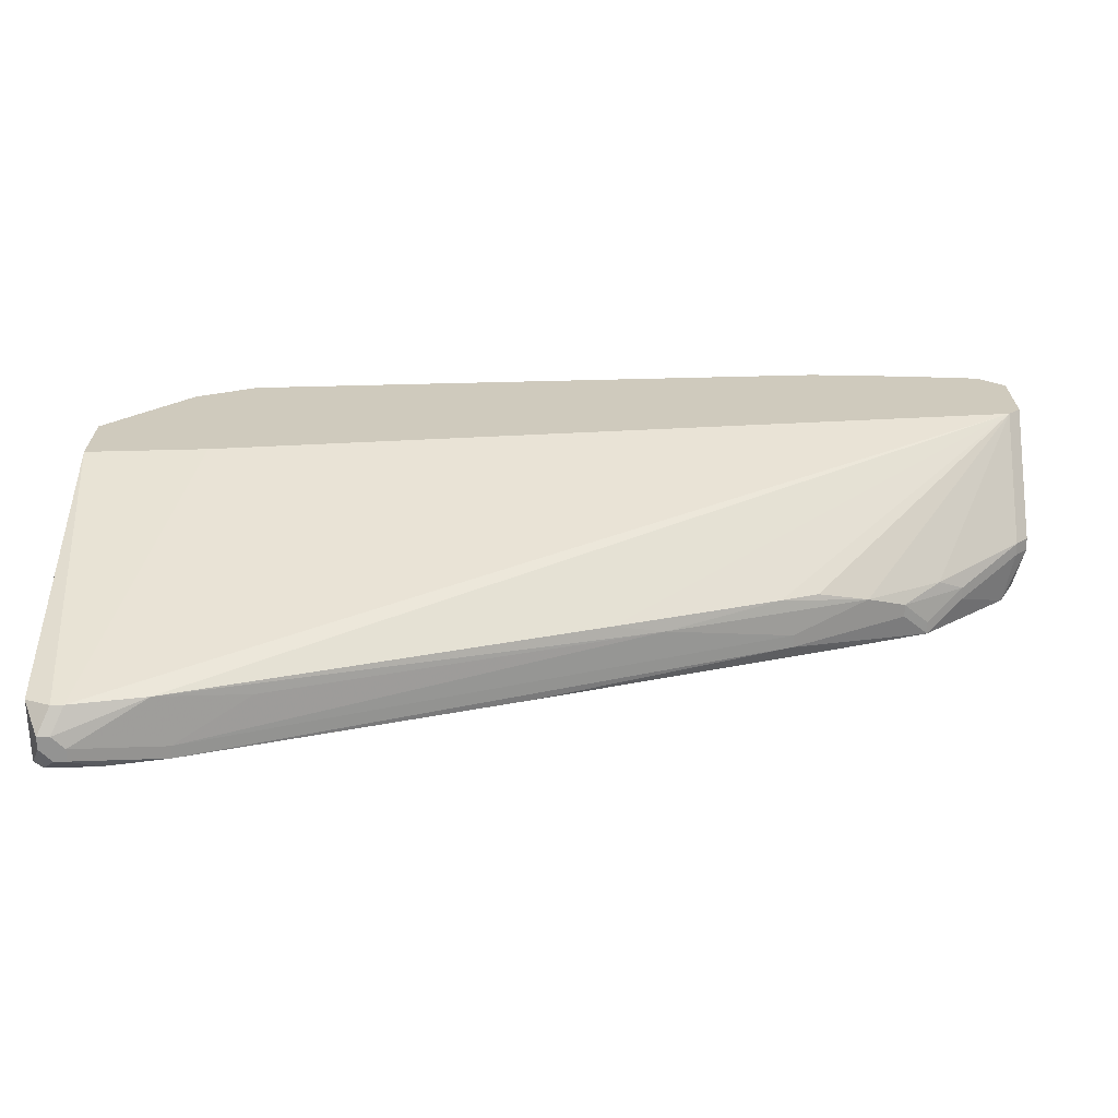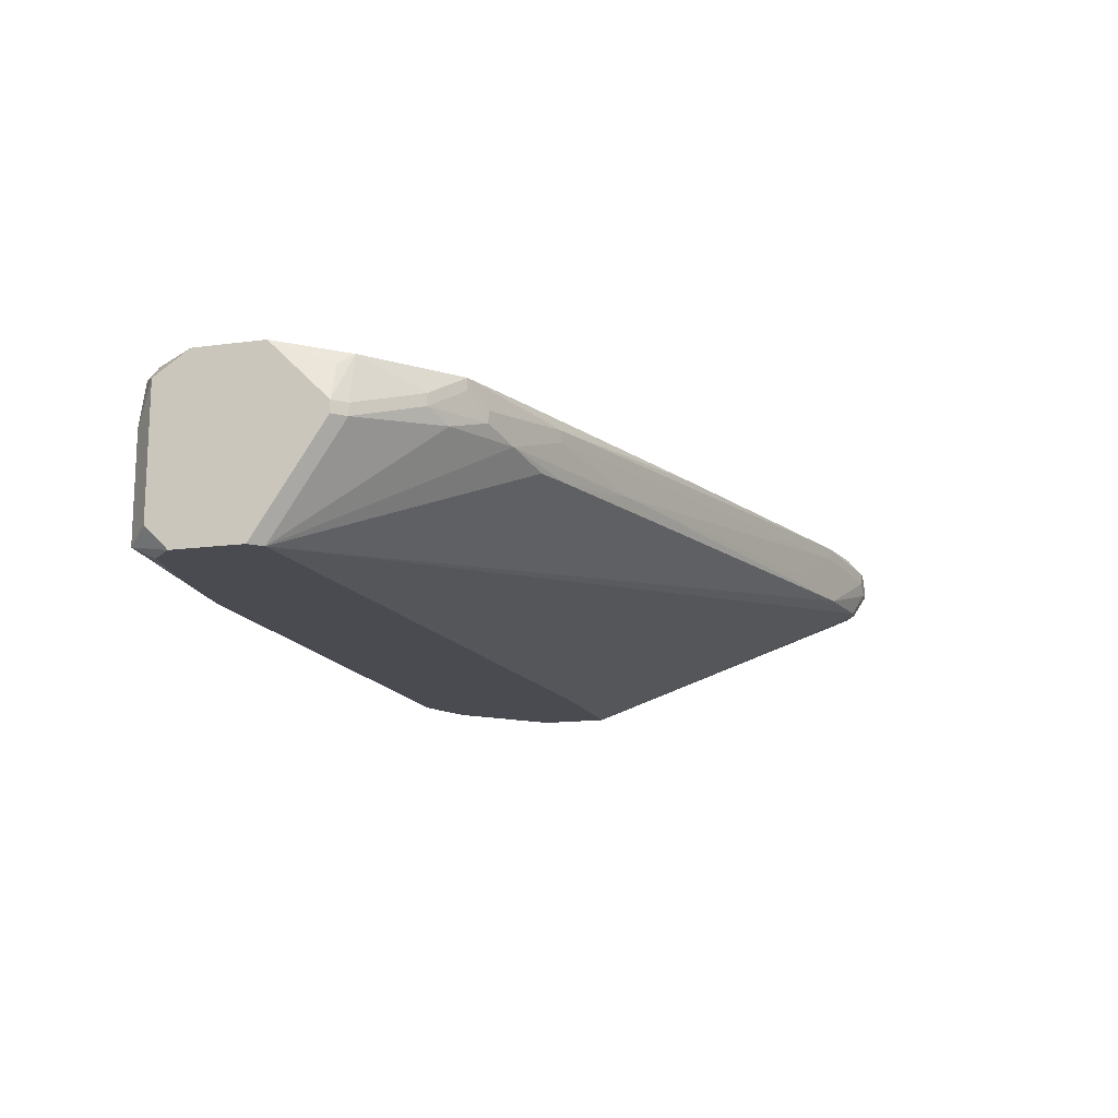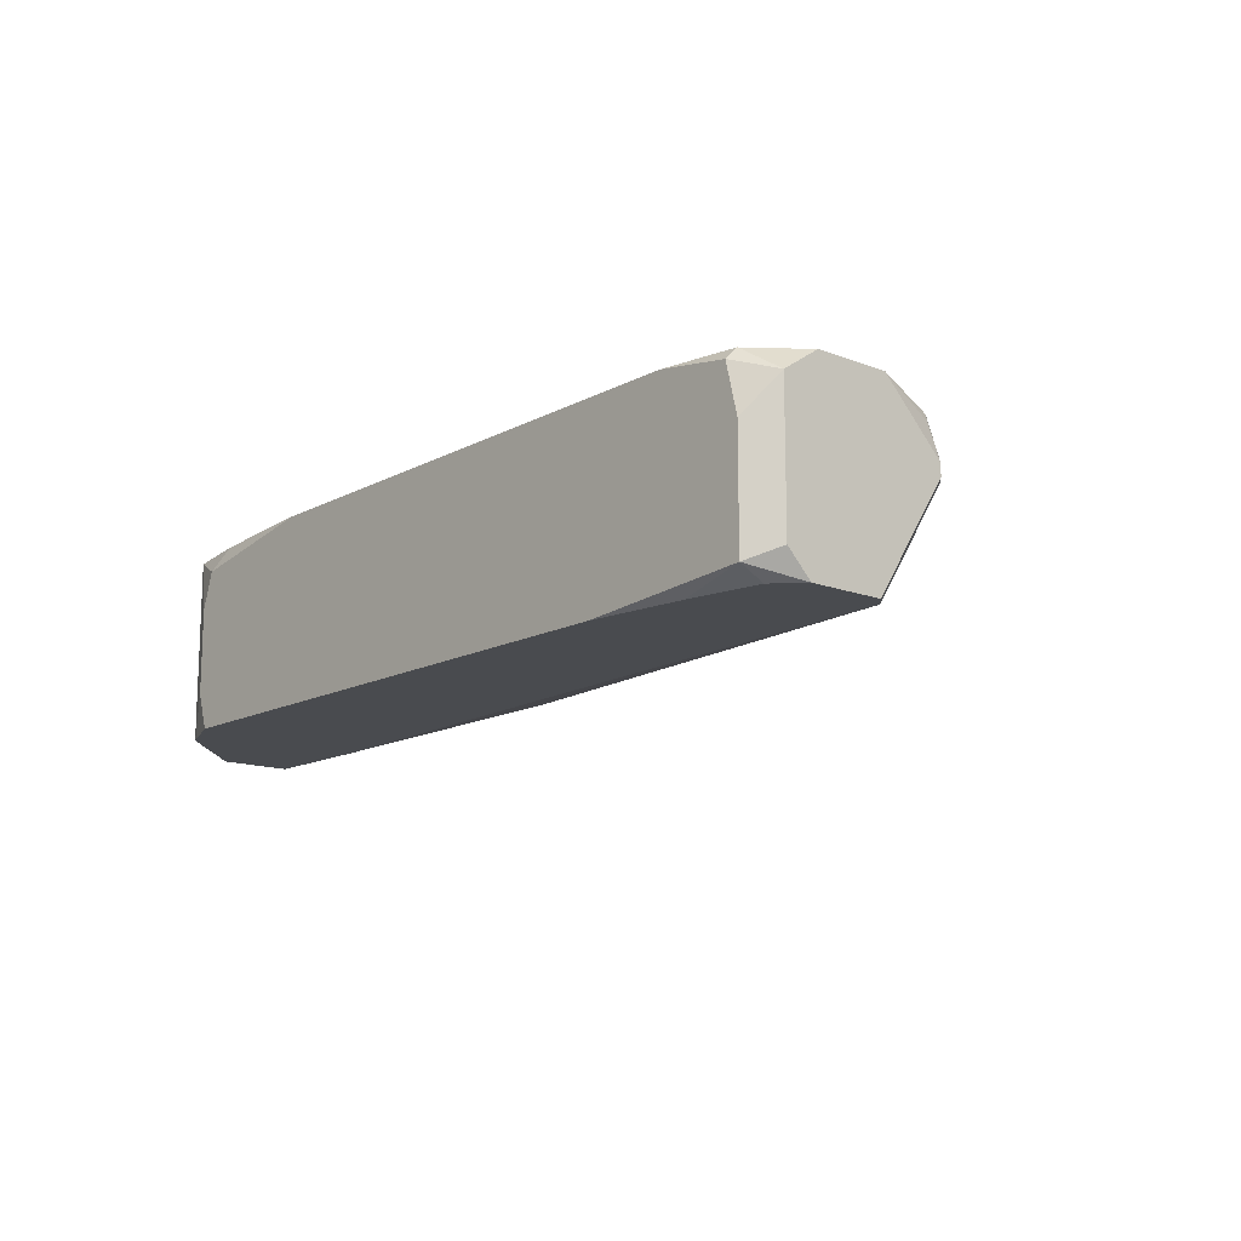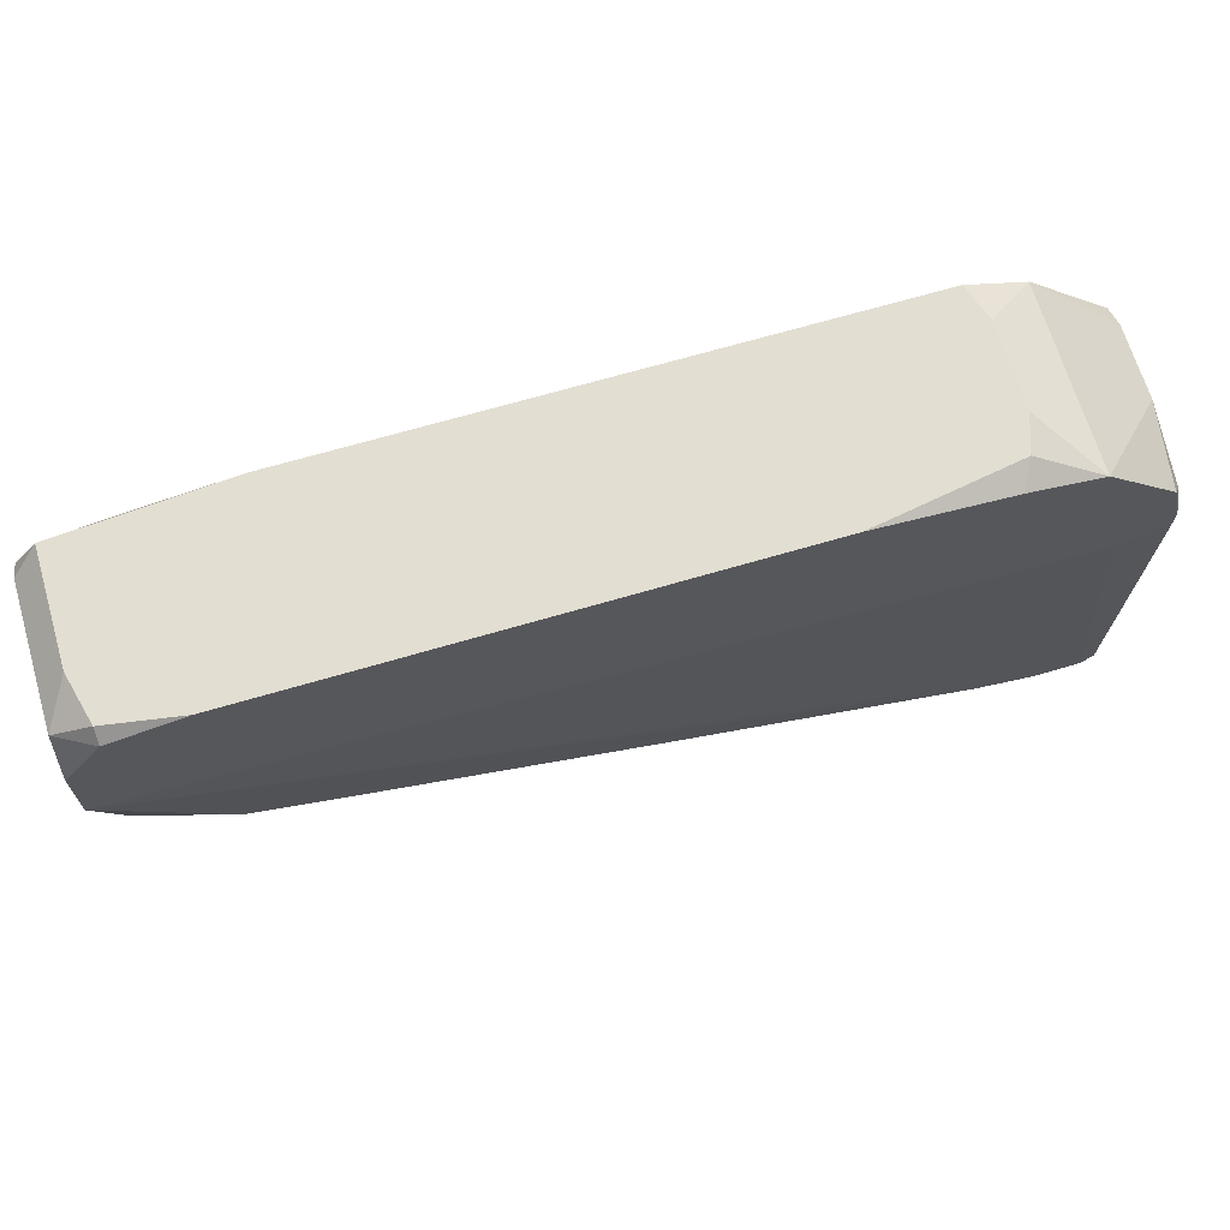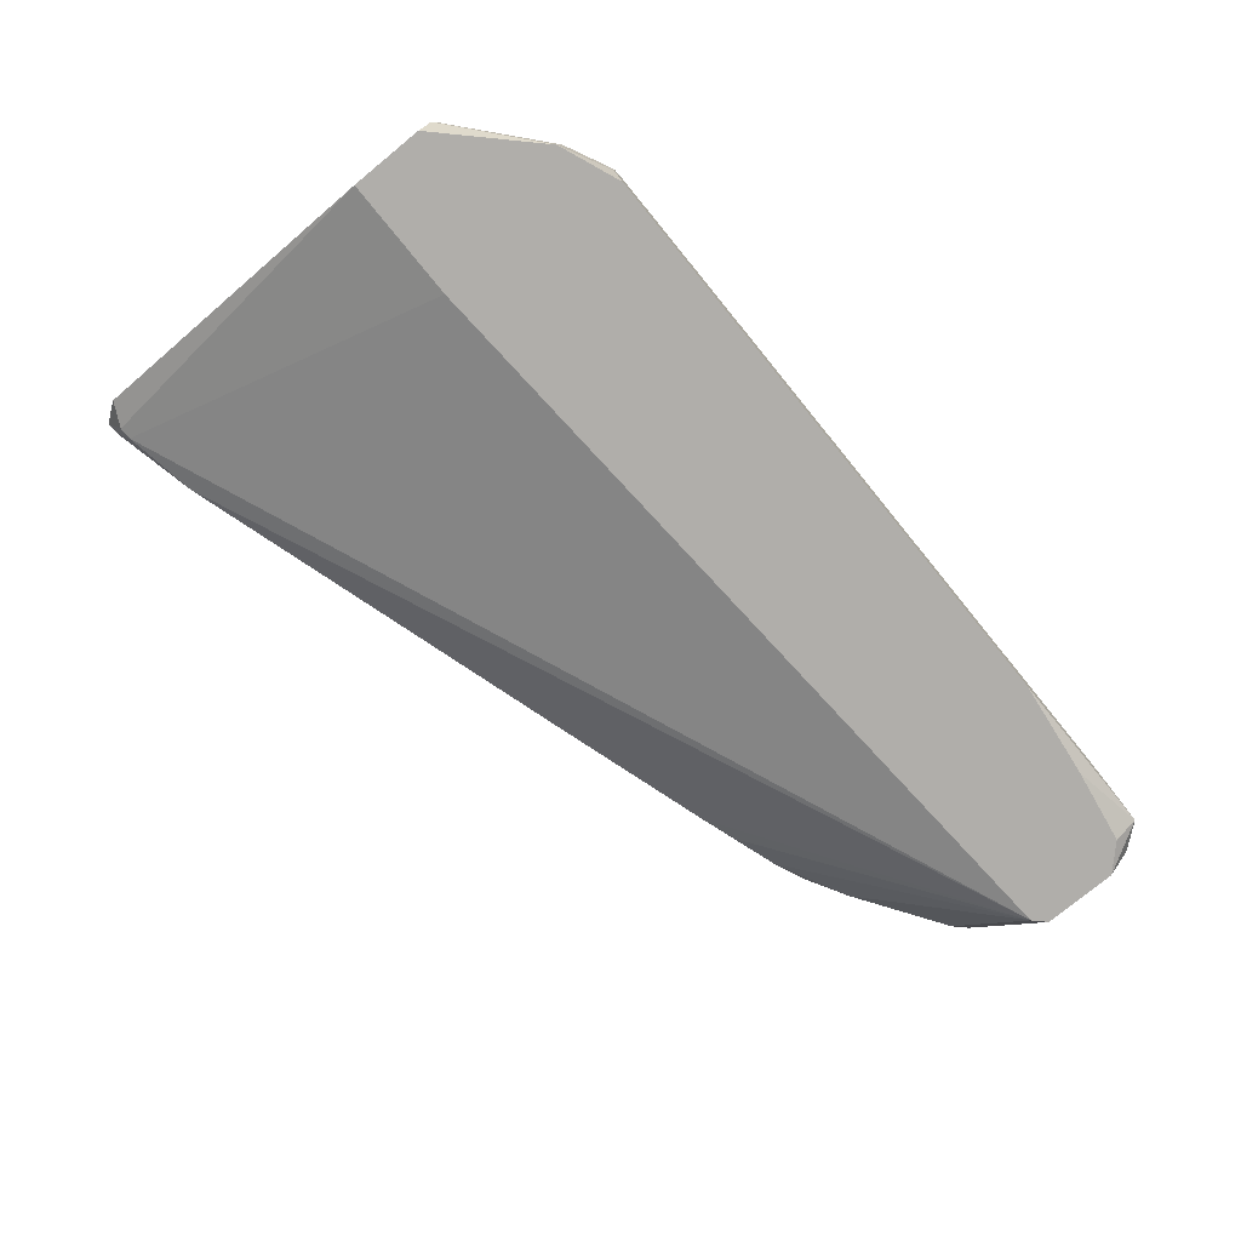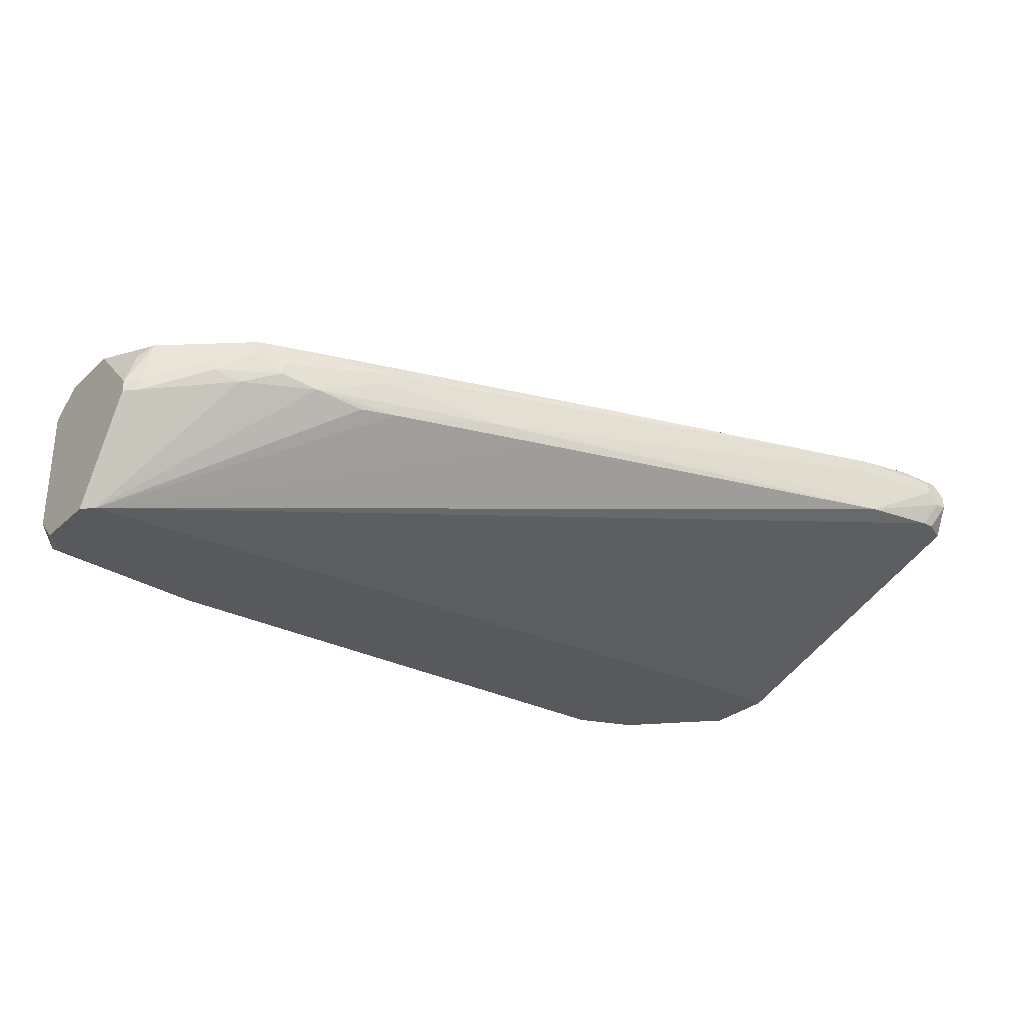
<metadata>
{"format":"obj","ext":"obj","renderer":"f3d","projection":"perspective","resolution":1024,"background":"white","views":[{"elev":-66.6,"azim":1.4,"up":"+Z"},{"elev":-14.5,"azim":106.4,"up":"+Y"},{"elev":-13.7,"azim":49.5,"up":"+Y"},{"elev":67.6,"azim":163.5,"up":"+Z"},{"elev":-77.7,"azim":-50.7,"up":"+Y"},{"elev":-29.2,"azim":142.6,"up":"+Y"}]}
</metadata>
<code>
v 0.01814 0.0005669 0.01391
v 0.05524 0.00789 0.0188
v 0.05524 0.00789 0.01587
v 0.05524 0.006913 0.02026
v 0.05524 0.005449 0.01343
v 0.05524 0.004961 0.01343
v 0.05524 0.001543 0.02026
v 0.05524 0.0005669 0.01928
v 0.05524 0.0005669 0.01635
v 0.05476 0.006913 0.01343
v 0.05476 0.005449 0.01294
v 0.05476 0.004961 0.01294
v 0.01814 0.0005669 0.01684
v 0.05476 0.0005669 0.01587
v 0.05427 0.007402 0.01294
v 0.05427 0.005449 0.02124
v 0.05427 0.001055 0.02124
v 0.05427 0.0005669 0.02026
v 0.05378 0.00789 0.02075
v 0.05378 0.007402 0.02124
v 0.05231 0.006425 0.01098
v 0.05231 0.005937 0.01098
v 0.05134 0.005449 0.0105
v 0.05134 0.0005669 0.02075
v 0.05085 0.00789 0.02124
v 0.05085 0.007402 0.01001
v 0.05085 0.006913 0.01001
v 0.04987 0.006425 0.00952
v 0.04987 0.005937 0.00952
v 0.04841 0.005449 0.009031
v 0.04792 0.007402 0.009031
v 0.04743 0.0005669 0.02124
v 0.04646 0.004961 0.008543
v 0.04548 0.006913 0.008055
v 0.04548 0.006425 0.008055
v 0.04499 0.004961 0.008055
v 0.01814 0.001543 0.01733
v 0.0406 0.005449 0.006591
v 0.03865 0.004961 0.006102
v 0.03572 0.007402 0.005126
v 0.02986 0.00789 0.02124
v 0.02595 0.005449 0.002197
v 0.02449 0.00789 0.02075
v 0.024 0.006913 0.02124
v 0.024 0.0005669 0.02124
v 0.02351 0.005449 0.02124
v 0.02351 0.002031 0.02124
v 0.02302 0.007402 0.00122
v 0.02302 0.006913 0.00122
v 0.02302 0.0005669 0.01391
v 0.02254 0.004961 0.00122
v 0.02156 0.00789 0.02026
v 0.02156 0.0005669 0.02026
v 0.02009 0.00789 0.01391
v 0.02058 0.00789 0.01391
v 0.02058 0.007402 0.0007323
v 0.01912 0.006913 0.0002441
v 0.01961 0.006913 0.0002441
v 0.01961 0.006425 0.0002441
v 0.01961 0.004961 0.0007323
v 0.01912 0.004961 0.0007323
v 0.01863 0.00789 0.01733
v 0.01863 0.00789 0.0144
v 0.01863 0.007402 0.0007323
v 0.01863 0.006425 0.0002441
v 0.01912 0.005937 0.0002441
v 0.01863 0.005937 0.0002441
v 0.01814 0.00789 0.01538
v 0.01814 0.00789 0.01489
v 0.01814 0.007402 0.01635
v 0.01814 0.007402 0.00122
v 0.01814 0.004961 0.00122
v 0.01814 0.004472 0.01733
f 4 19 20
f 13 53 37
f 25 20 19
f 8 7 17
f 16 4 20
f 16 17 7
f 16 7 4
f 2 19 4
f 43 44 41
f 43 52 44
f 47 53 45
f 38 30 36
f 33 36 30
f 73 37 53
f 73 53 52
f 73 52 62
f 69 68 62
f 69 62 52
f 69 52 43
f 69 43 41
f 69 41 25
f 69 25 19
f 69 19 2
f 69 2 3
f 69 3 55
f 69 55 54
f 69 54 63
f 61 60 50
f 61 50 1
f 61 1 72
f 61 72 67
f 32 24 17
f 18 8 17
f 18 17 24
f 9 12 6
f 15 26 3
f 46 47 45
f 46 45 32
f 46 32 17
f 46 17 16
f 46 16 20
f 46 20 25
f 46 25 41
f 46 41 44
f 46 44 52
f 46 52 53
f 46 53 47
f 70 73 62
f 70 62 68
f 70 68 69
f 70 69 71
f 70 71 72
f 70 72 1
f 70 1 13
f 70 13 37
f 70 37 73
f 65 67 72
f 65 72 71
f 66 60 61
f 66 61 67
f 5 3 2
f 5 2 4
f 5 4 7
f 5 7 8
f 5 8 9
f 5 9 6
f 35 30 38
f 35 38 49
f 35 49 48
f 35 48 34
f 40 34 48
f 40 48 3
f 39 38 36
f 29 23 30
f 29 30 35
f 22 23 29
f 22 12 23
f 56 55 3
f 56 3 48
f 56 48 58
f 59 66 67
f 59 67 65
f 59 65 57
f 59 57 58
f 59 58 48
f 59 48 49
f 51 66 59
f 51 59 49
f 51 38 39
f 51 60 66
f 14 9 8
f 14 8 18
f 14 18 24
f 14 24 32
f 14 32 45
f 14 45 53
f 14 53 13
f 14 13 1
f 14 1 50
f 14 50 60
f 14 60 51
f 14 51 39
f 14 39 36
f 14 36 33
f 14 33 30
f 14 30 23
f 14 23 12
f 14 12 9
f 10 5 15
f 10 15 3
f 10 3 5
f 31 40 3
f 31 3 26
f 31 26 34
f 31 34 40
f 28 29 35
f 28 35 34
f 28 34 26
f 27 22 29
f 27 29 28
f 27 28 26
f 21 22 27
f 21 27 26
f 21 26 15
f 64 57 65
f 64 65 71
f 64 71 69
f 64 69 63
f 64 63 54
f 64 54 55
f 64 55 56
f 64 56 58
f 64 58 57
f 42 51 49
f 42 49 38
f 42 38 51
f 11 21 15
f 11 15 5
f 11 5 6
f 11 6 12
f 11 12 22
f 11 22 21

</code>
